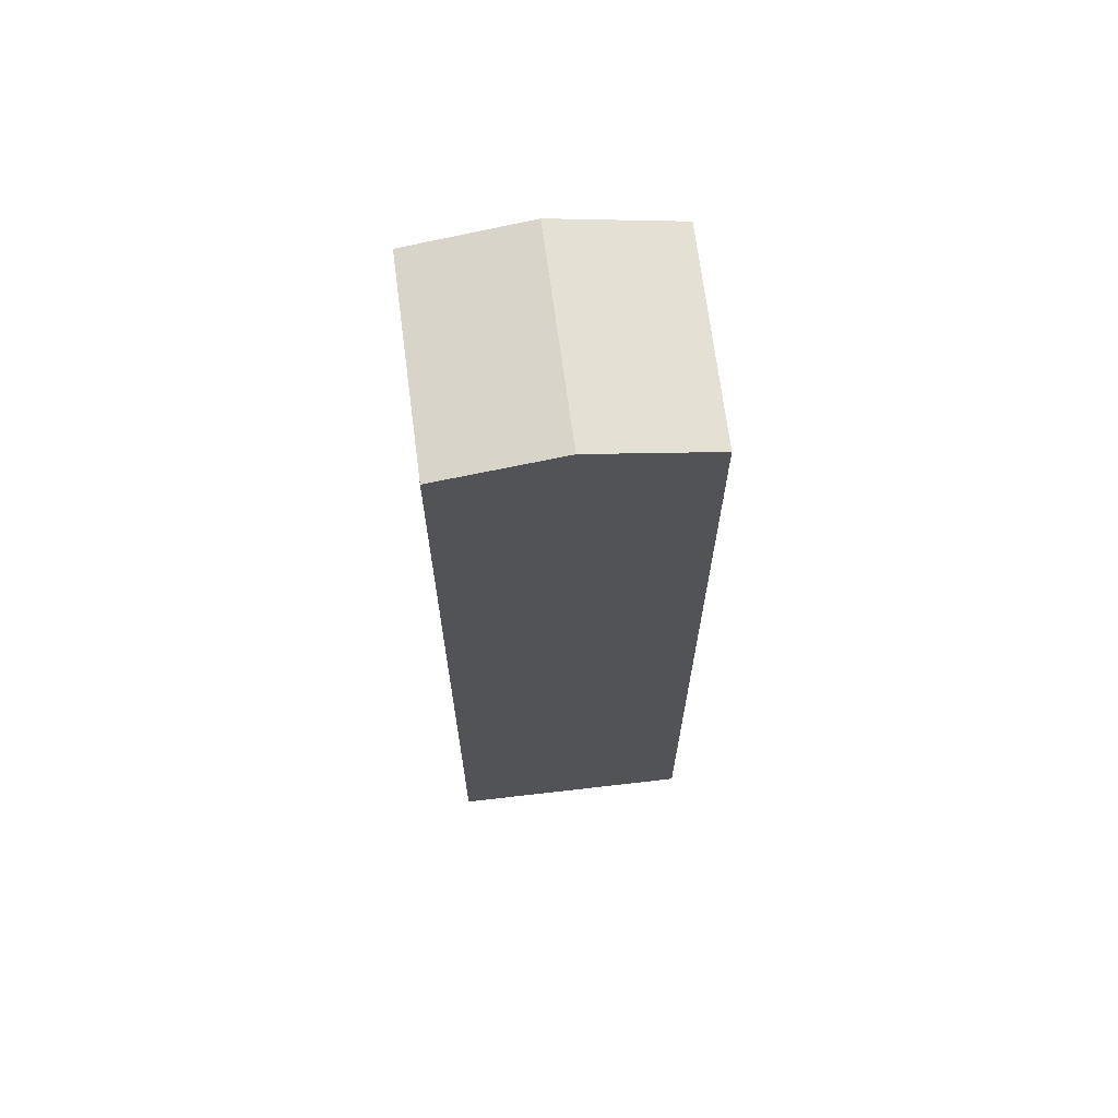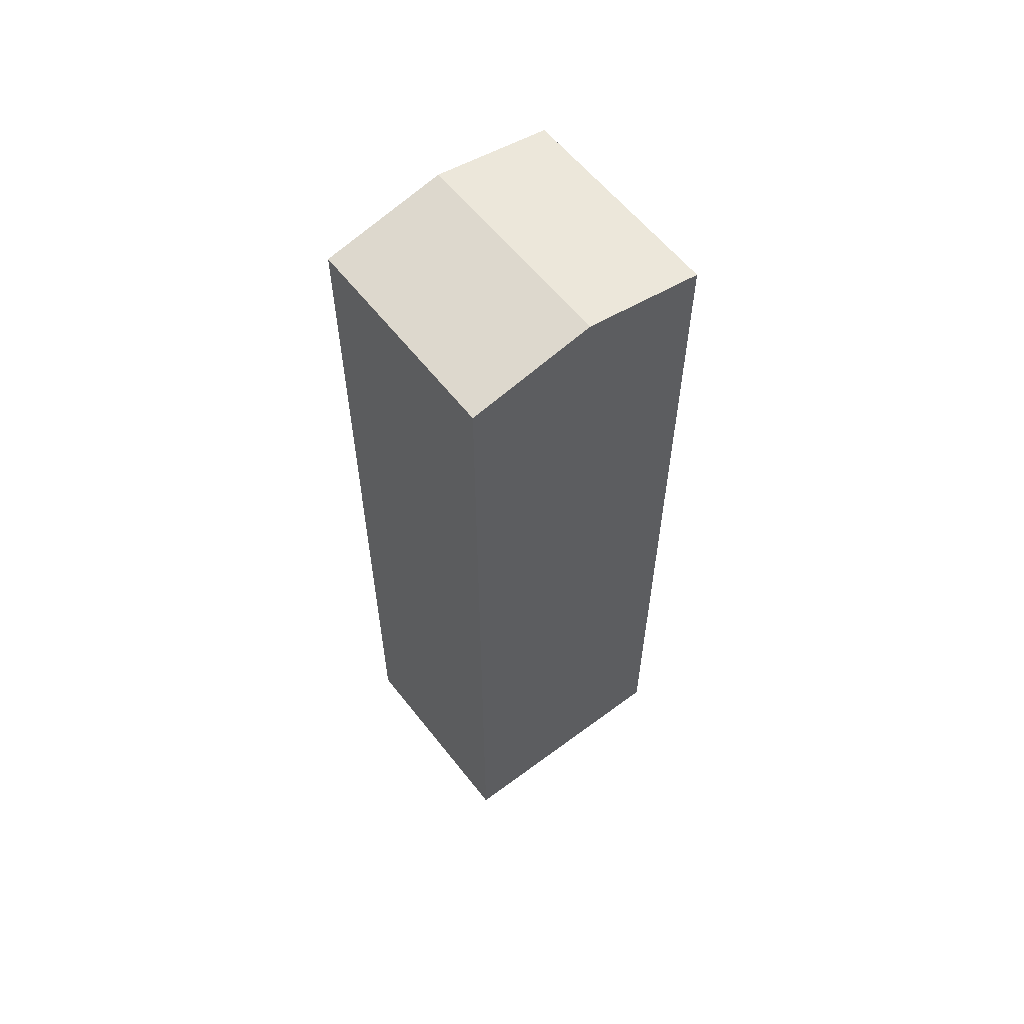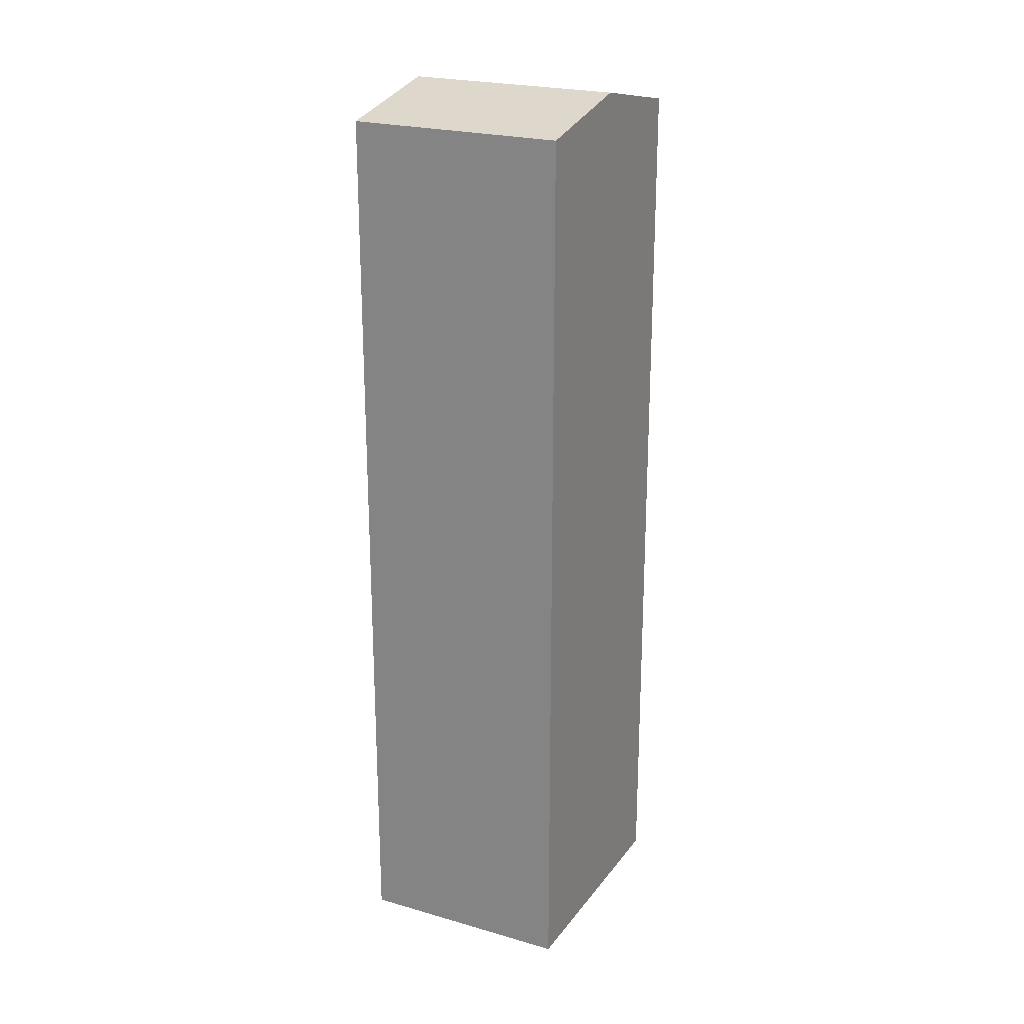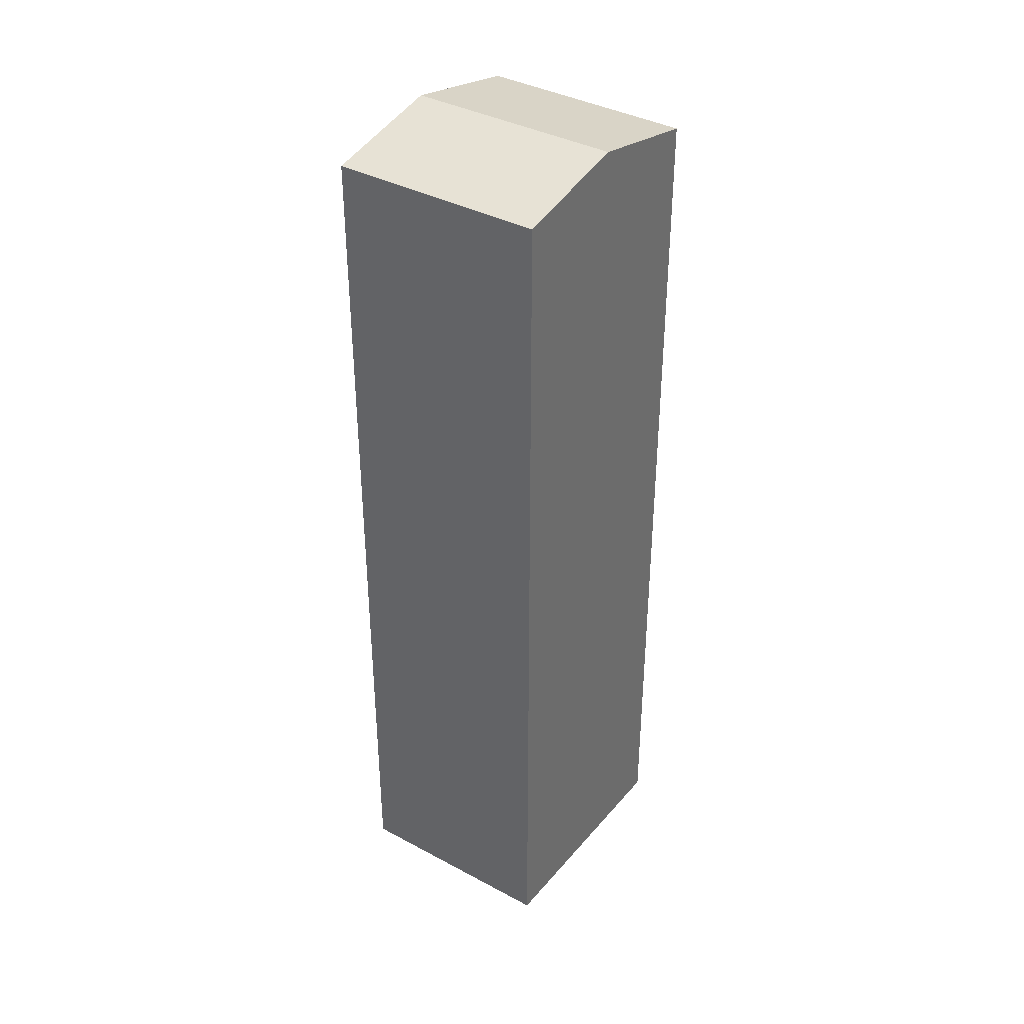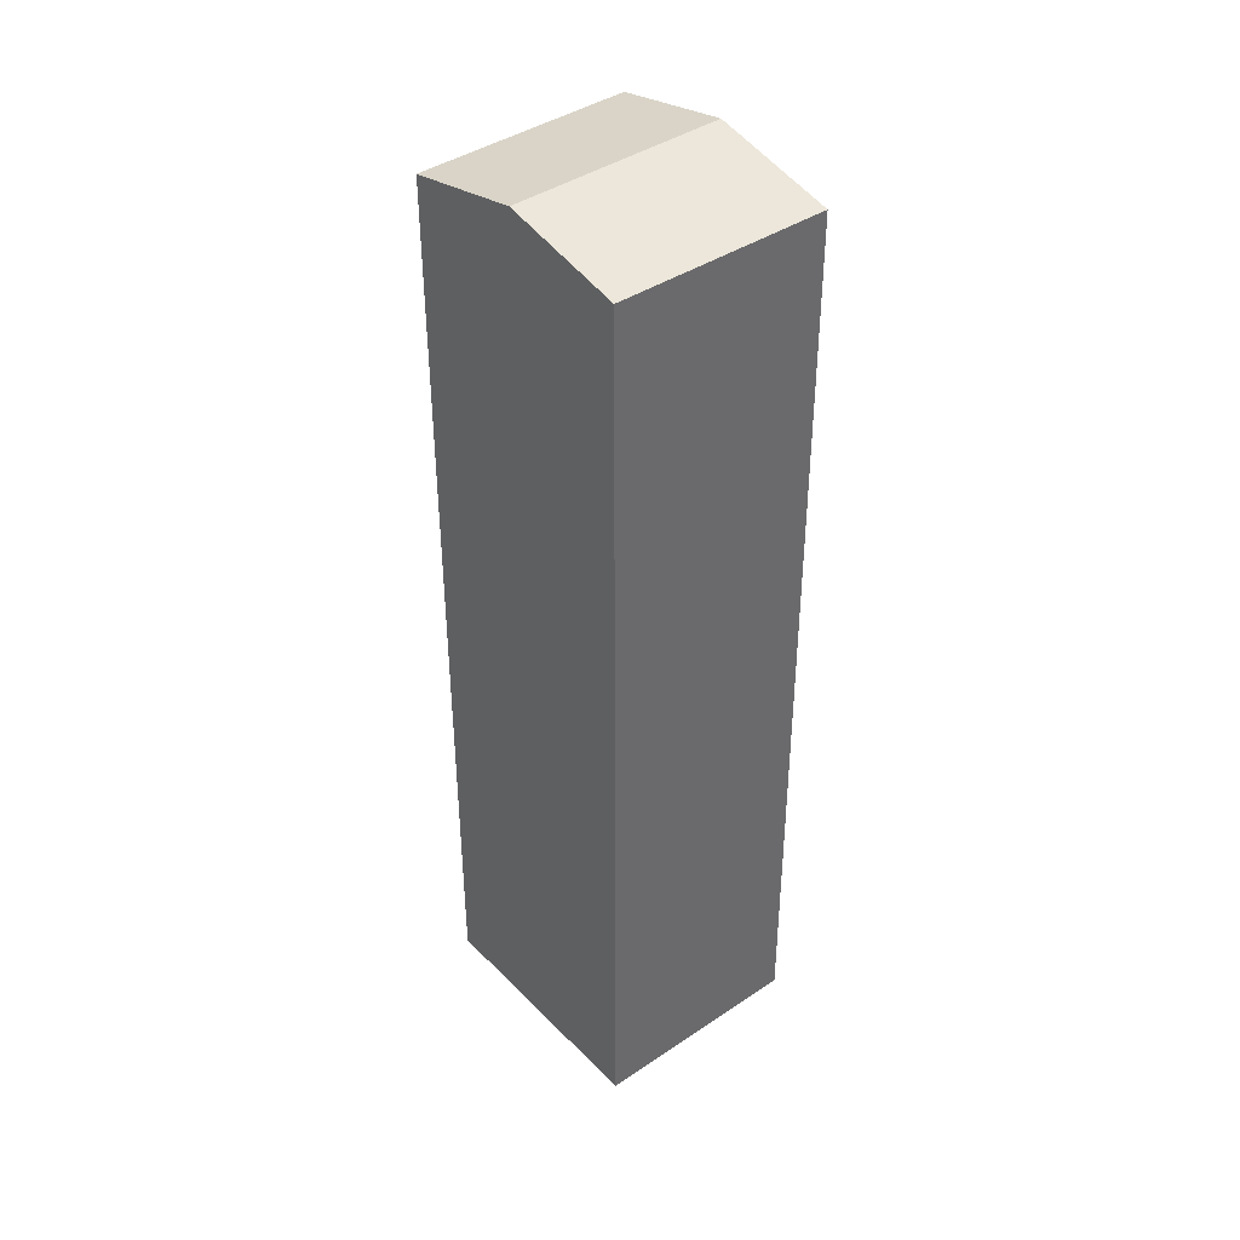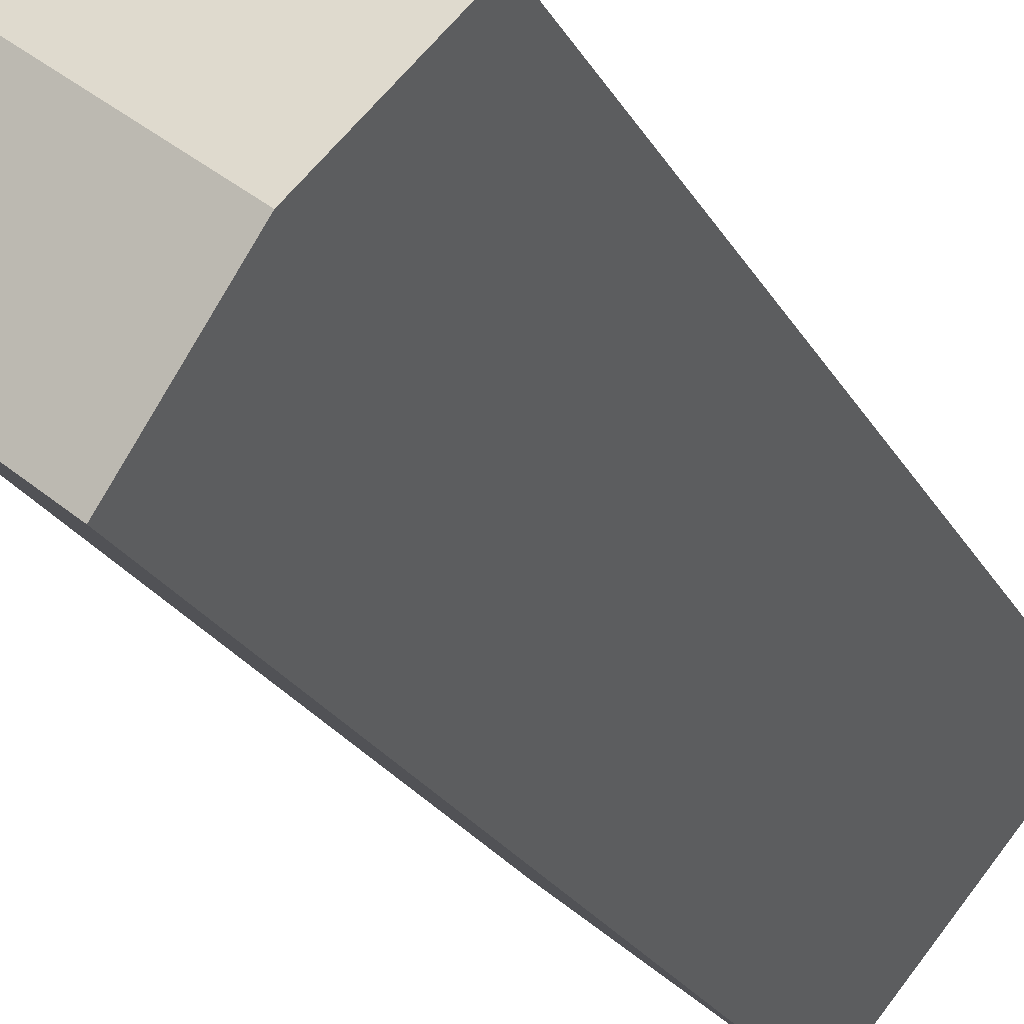
<metadata>
{"format":"obj","ext":"obj","renderer":"f3d","projection":"perspective","resolution":1024,"background":"white","views":[{"elev":67.3,"azim":44.2,"up":"+Y"},{"elev":60.3,"azim":-166.9,"up":"+Y"},{"elev":22.9,"azim":-12.1,"up":"+Y"},{"elev":37.7,"azim":-3.9,"up":"+Y"},{"elev":40.4,"azim":101.4,"up":"+Y"},{"elev":-20.9,"azim":-159.7,"up":"+Z"}]}
</metadata>
<code>
v  5.538 31.62 -6.696
v  8.602 32.52 1.348
v  11.33 31.64 -2.005
v  2.725 32.52 -3.295
v  5.903 31.65 4.663
v  0 31.65 1.938e-15
v  0 0 0
v  5.903 -2.855e-16 4.663
v  11.33 1.228e-16 -2.005
v  8.602 -8.254e-17 1.348
v  5.538 4.1e-16 -6.696
v  2.725 2.018e-16 -3.295
g defaultobject
f 1 2 3
f 2 1 4
f 4 5 2
f 5 4 6
f 7 5 6
f 5 7 8
f 5 3 2
f 3 5 8
f 3 8 9
f 9 8 10
f 9 1 3
f 1 9 11
f 1 6 4
f 6 1 7
f 7 1 12
f 12 1 11
f 10 11 9
f 11 10 8
f 11 8 7
f 11 7 12

</code>
